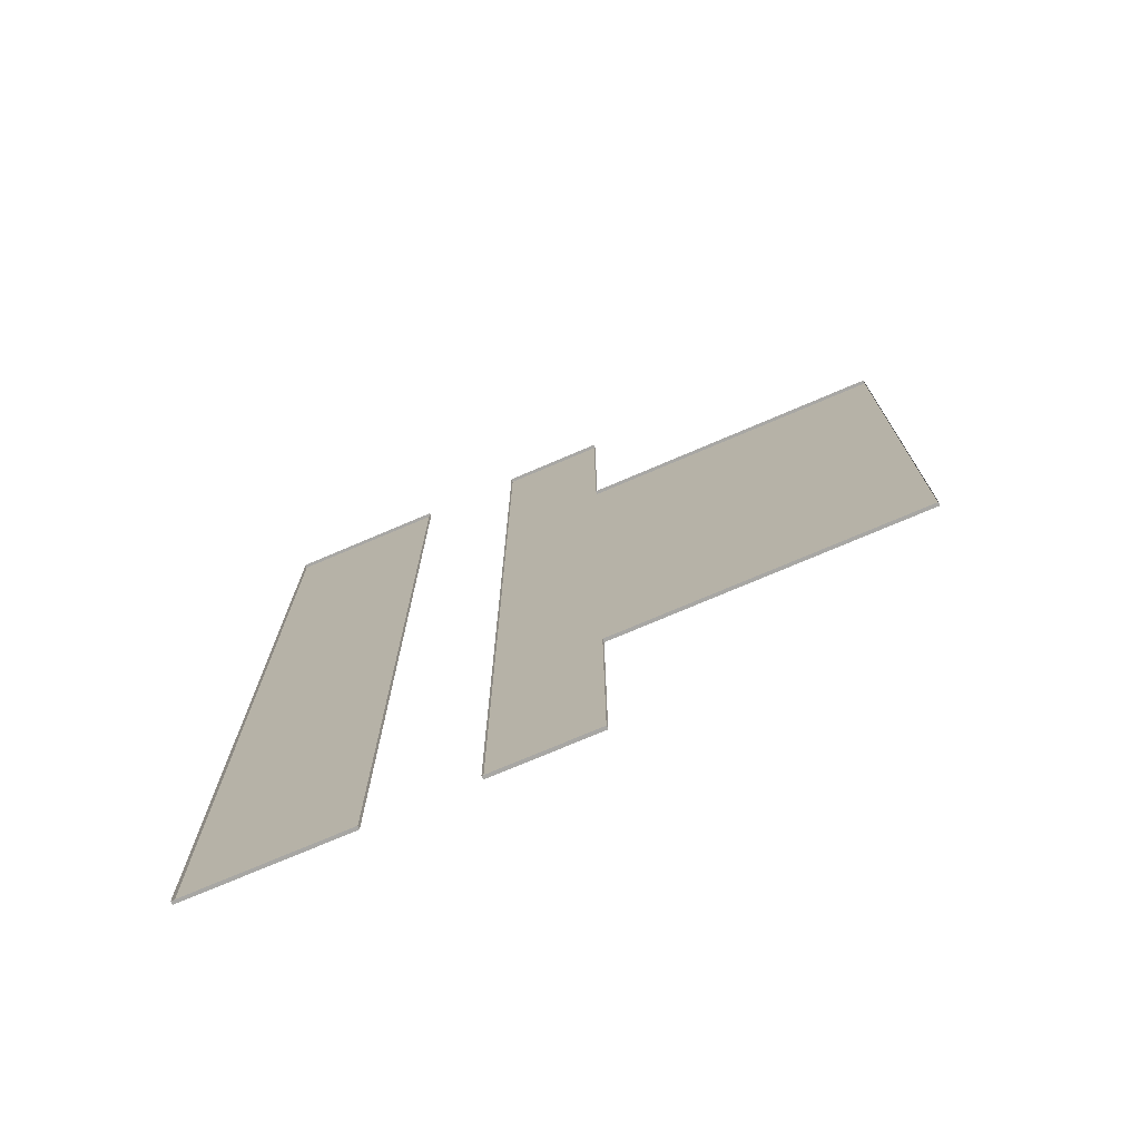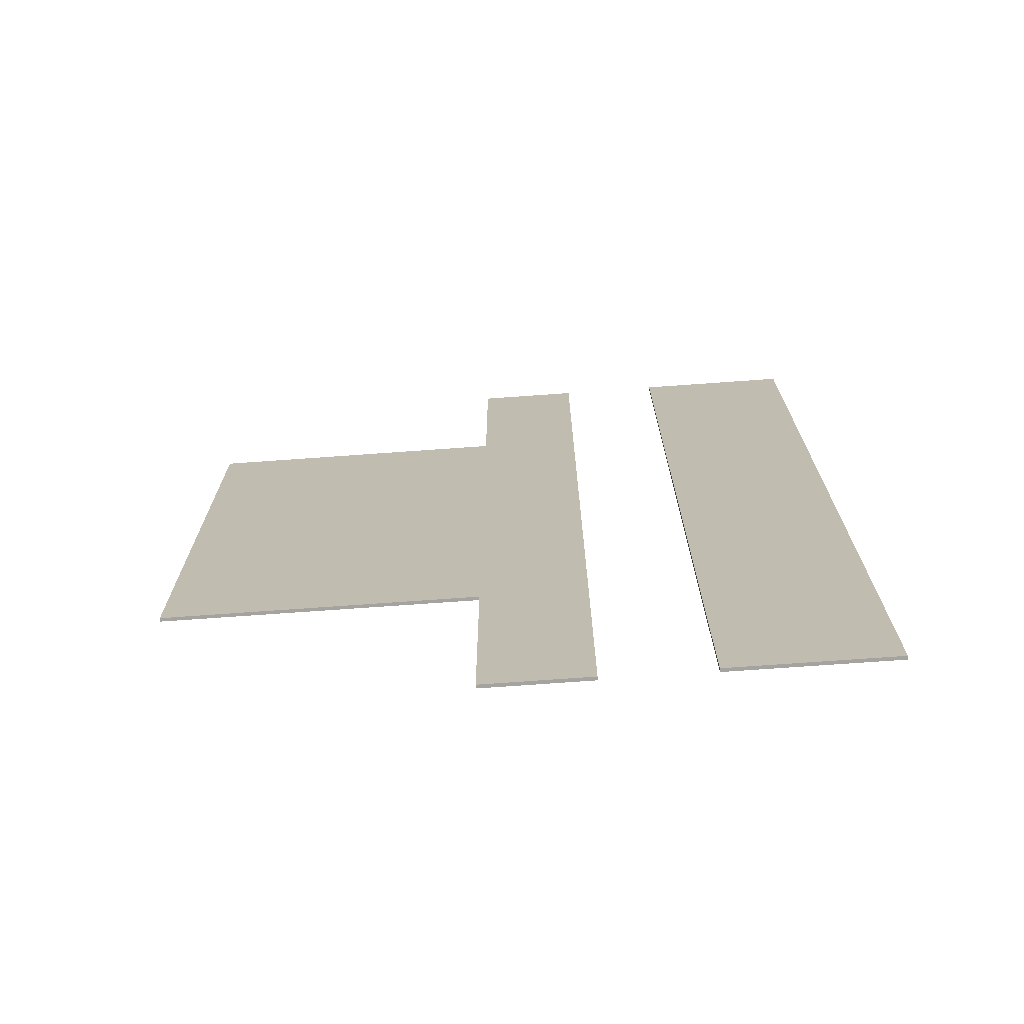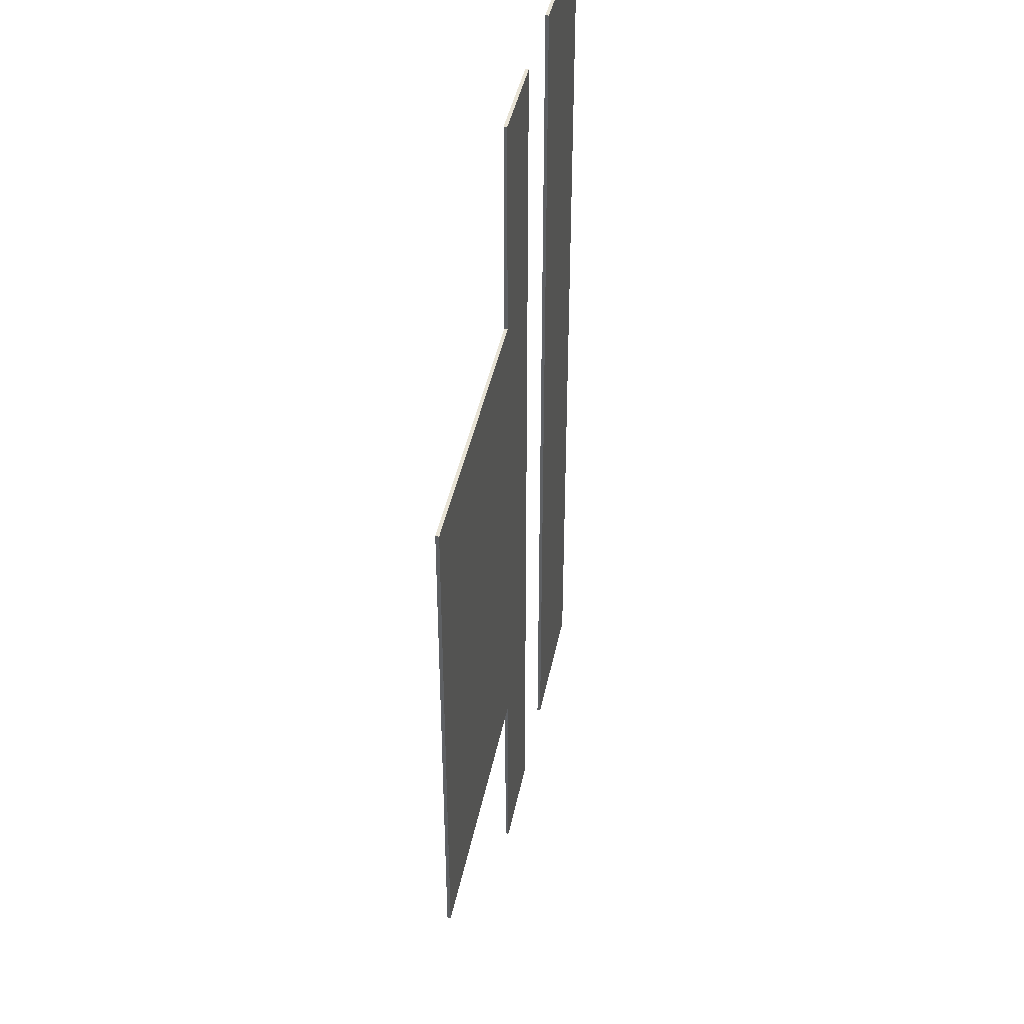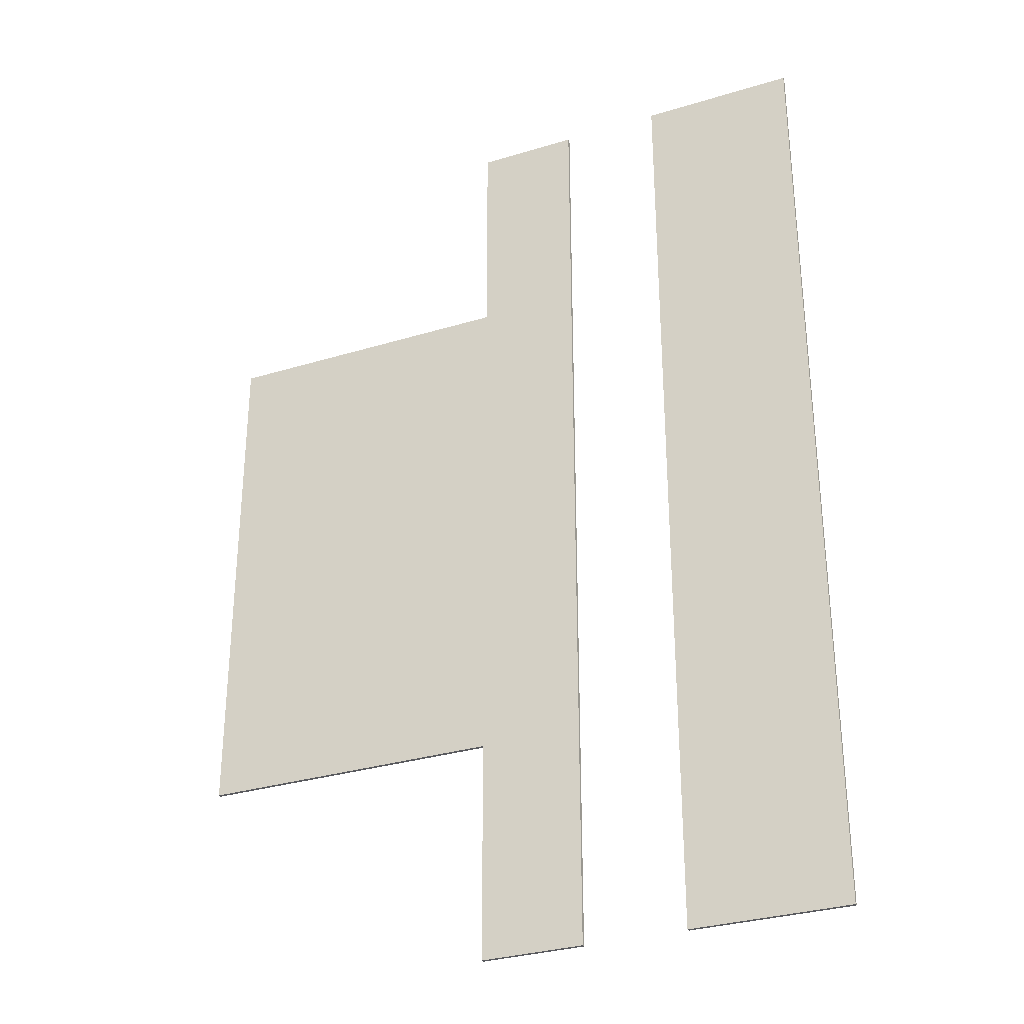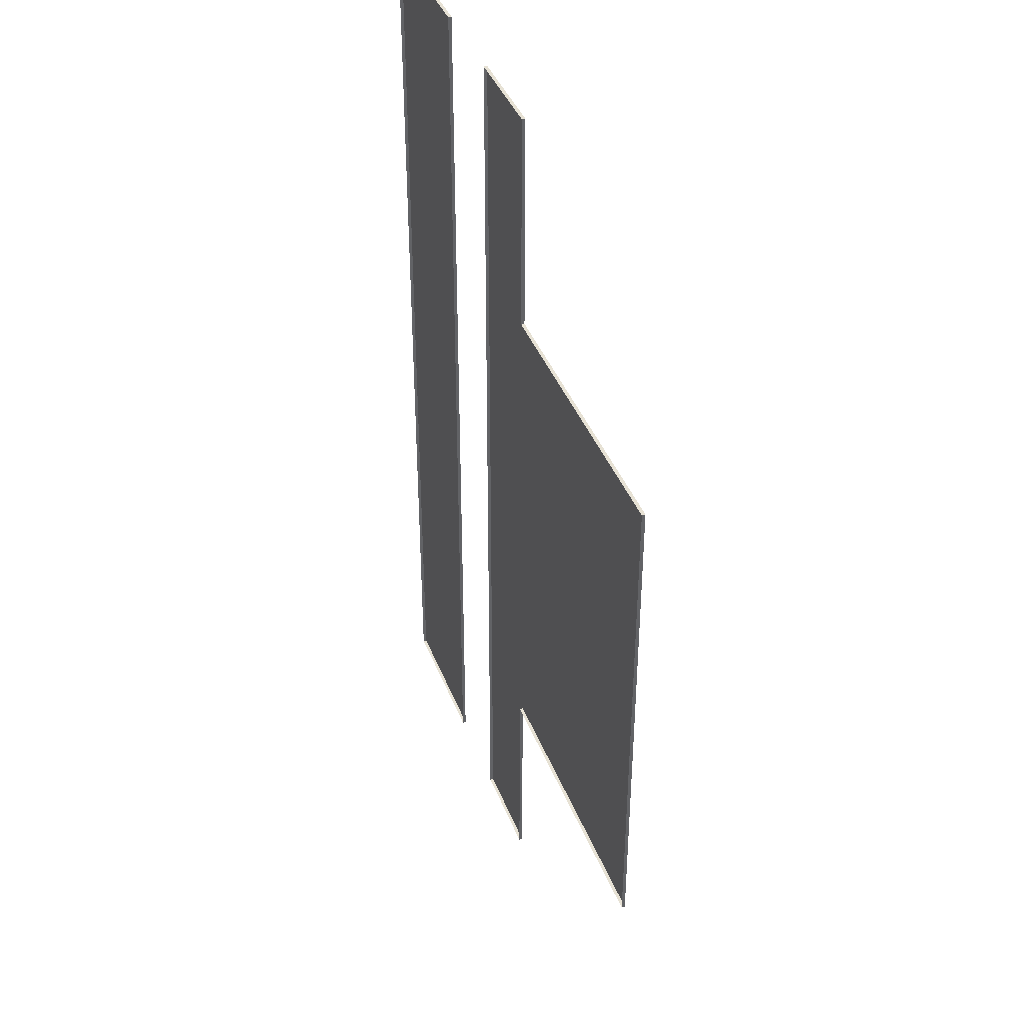
<metadata>
{"format":"obj","ext":"obj","renderer":"f3d","projection":"perspective","resolution":1024,"background":"white","views":[{"elev":-74.6,"azim":23.1,"up":"+Z"},{"elev":-72.8,"azim":-175.9,"up":"+Z"},{"elev":41.8,"azim":101.2,"up":"+Z"},{"elev":-31.5,"azim":-156.6,"up":"+Z"},{"elev":40.5,"azim":69.9,"up":"+Z"}]}
</metadata>
<code>
o Sidewalk
v -13.22 5.2 13.22
v -13.22 5.2 -13.22
v 8 5.2 13.22
v 8 5.2 -13.22
v -13.22 5.2 0
v -4 5.2 -13.22
v 8 5.2 0
v -4 5.2 13.22
v -4 5.2 0
v 25.65 5.2 -13.22
v 25.65 5.2 0
v -4 5.2 -31
v 8 5.2 -31
v -13.22 5.2 -31
v 25.65 5.2 -31
v -13.22 5.2 -43.99
v -4 5.2 -43.99
v 8 5.2 -44
v 2 5.2 -13.22
v 2 5.2 13.22
v 2 5.2 0
v 2 5.2 -31
v 2 5.2 -43.99
v -13.22 5 13.22
v -13.22 5 -13.22
v 8 5 13.22
v -13.22 5 0
v -4 5 -13.22
v 8 5 0
v -4 5 13.22
v -4 5 0
v 25.65 5 -13.22
v 25.65 5 0
v -4 5 -31
v 8 5 -31
v -13.22 5 -31
v 25.65 5 -31
v -13.22 5 -43.99
v -4 5 -43.99
v 8 5 -44
v 2 5 -13.22
v 2 5 13.22
v 2 5 0
v 2 5 -31
v 2 5 -43.99
f 5 8 9
f 2 9 6
f 6 14 2
f 7 10 4
f 10 13 4
f 4 22 19
f 12 16 14
f 13 23 22
f 19 7 4
f 21 3 7
f 40 23 18
f 27 1 5
f 37 13 15
f 41 21 19
f 32 15 10
f 28 12 6
f 43 20 21
f 33 10 11
f 42 3 20
f 36 2 14
f 25 5 2
f 29 11 7
f 30 9 8
f 39 16 17
f 31 6 9
f 34 17 12
f 26 7 3
f 45 22 23
f 35 18 13
f 24 8 1
f 38 14 16
f 44 19 22
f 5 1 8
f 2 5 9
f 6 12 14
f 7 11 10
f 10 15 13
f 4 13 22
f 12 17 16
f 13 18 23
f 19 21 7
f 21 20 3
f 40 45 23
f 27 24 1
f 37 35 13
f 41 43 21
f 32 37 15
f 28 34 12
f 43 42 20
f 33 32 10
f 42 26 3
f 36 25 2
f 25 27 5
f 29 33 11
f 30 31 9
f 39 38 16
f 31 28 6
f 34 39 17
f 26 29 7
f 45 44 22
f 35 40 18
f 24 30 8
f 38 36 14
f 44 41 19

</code>
